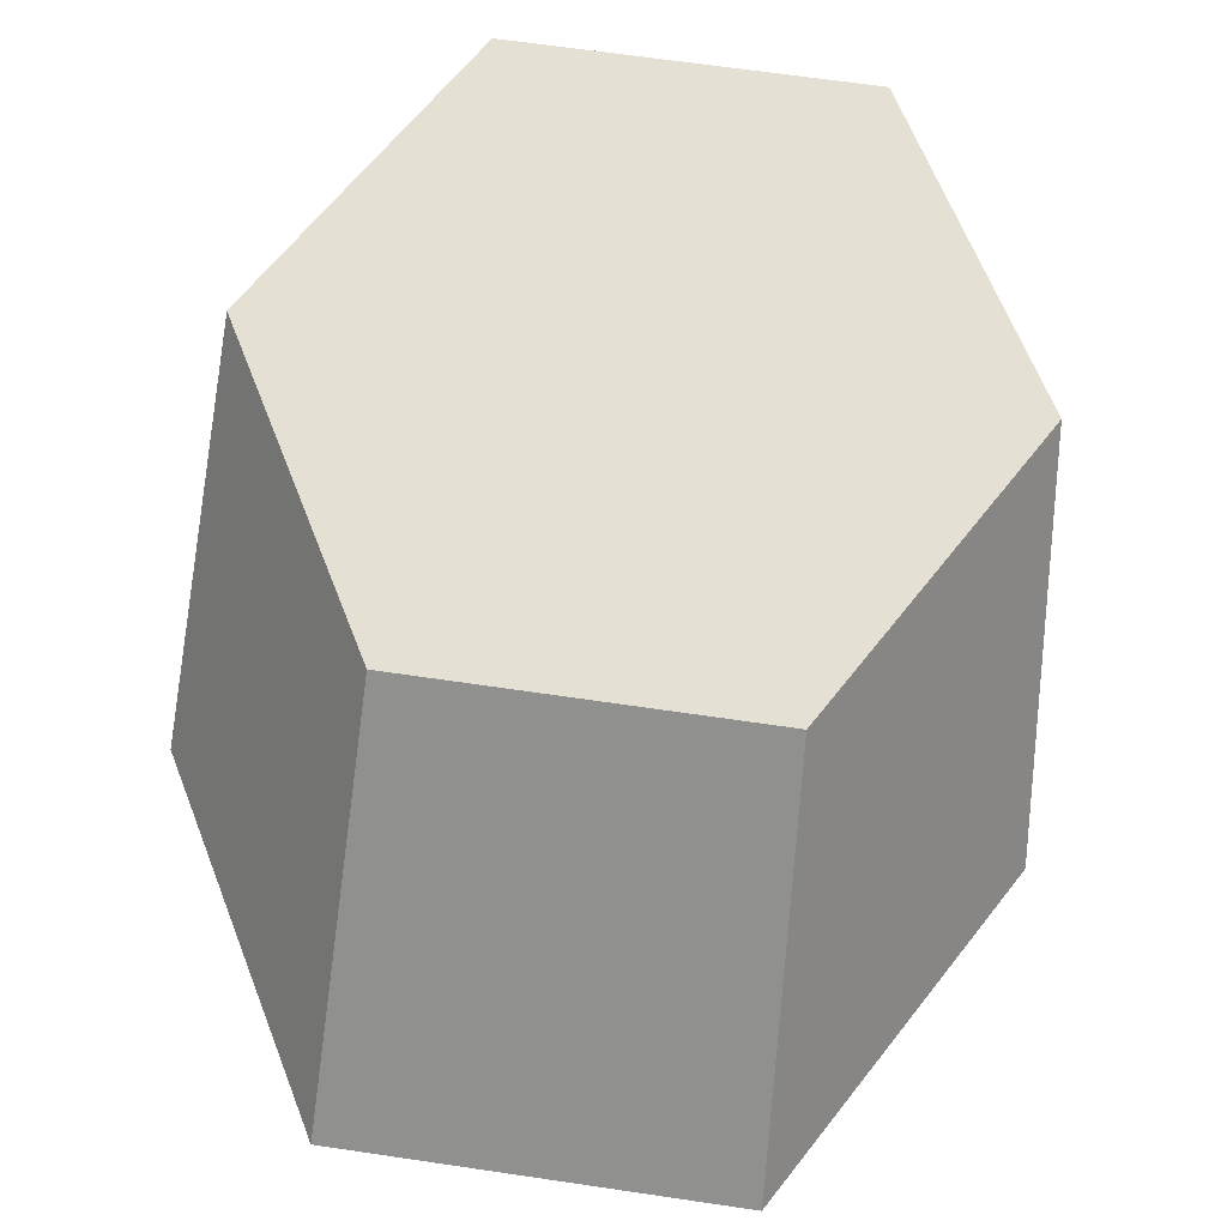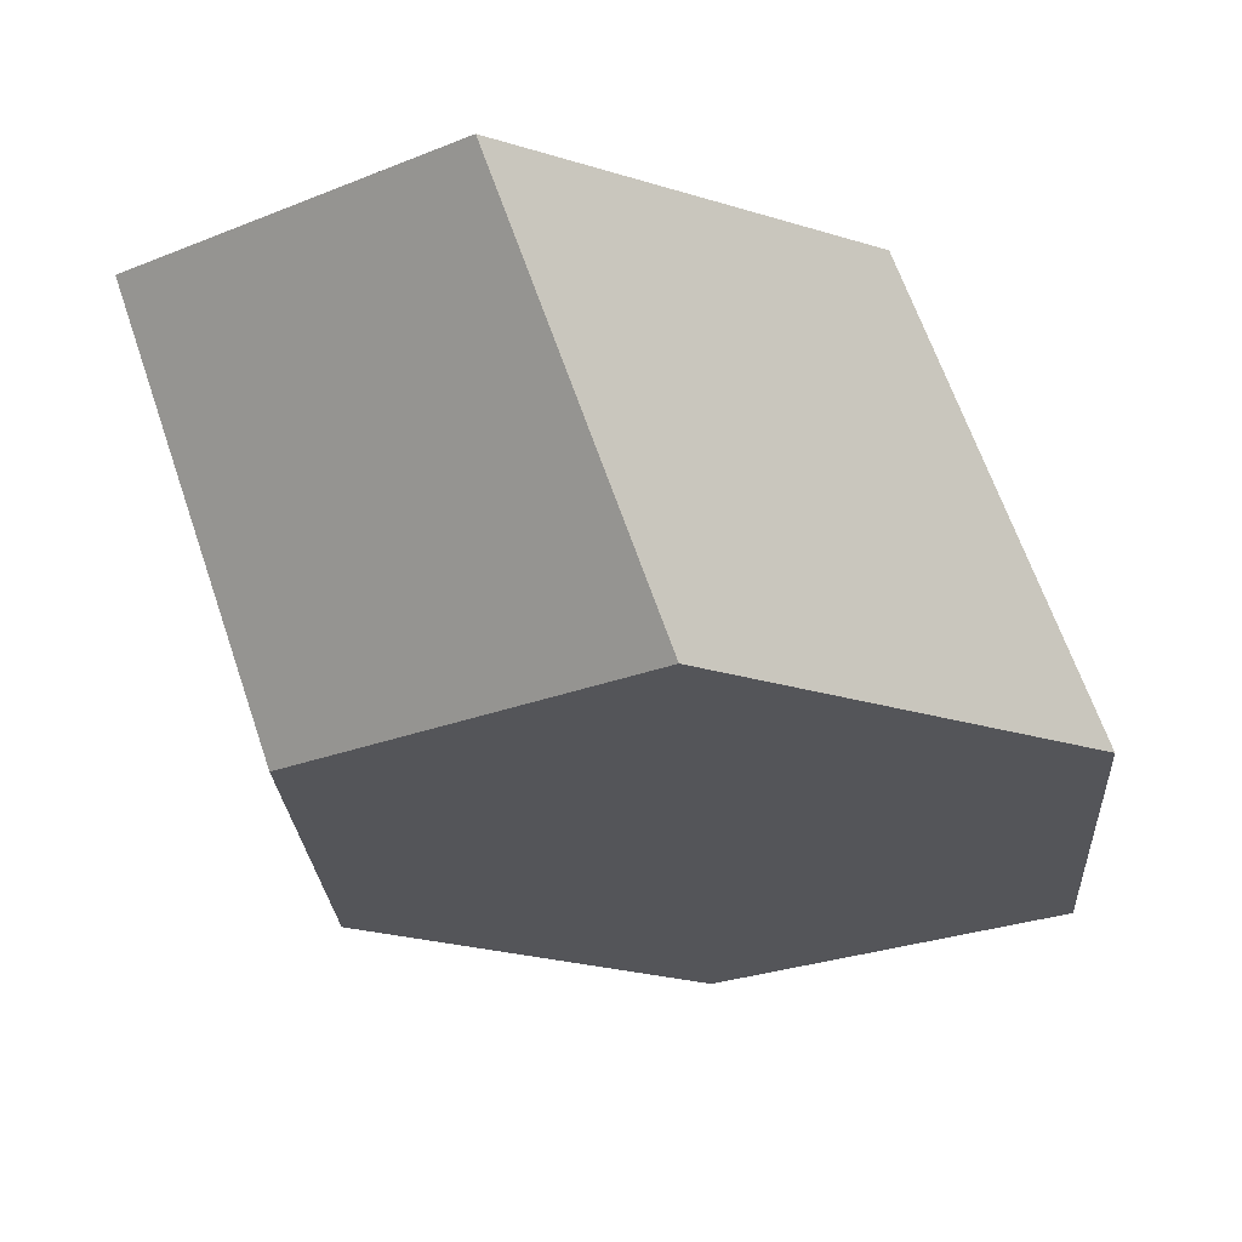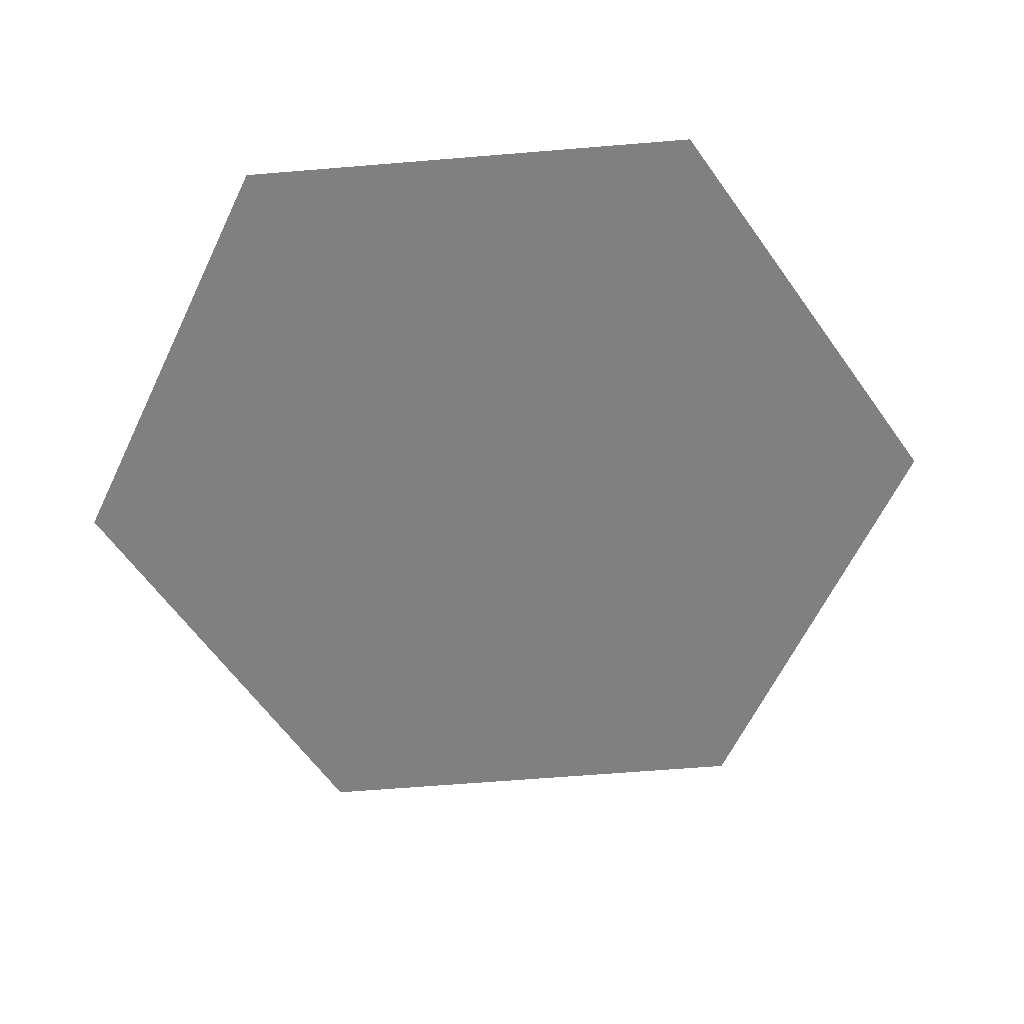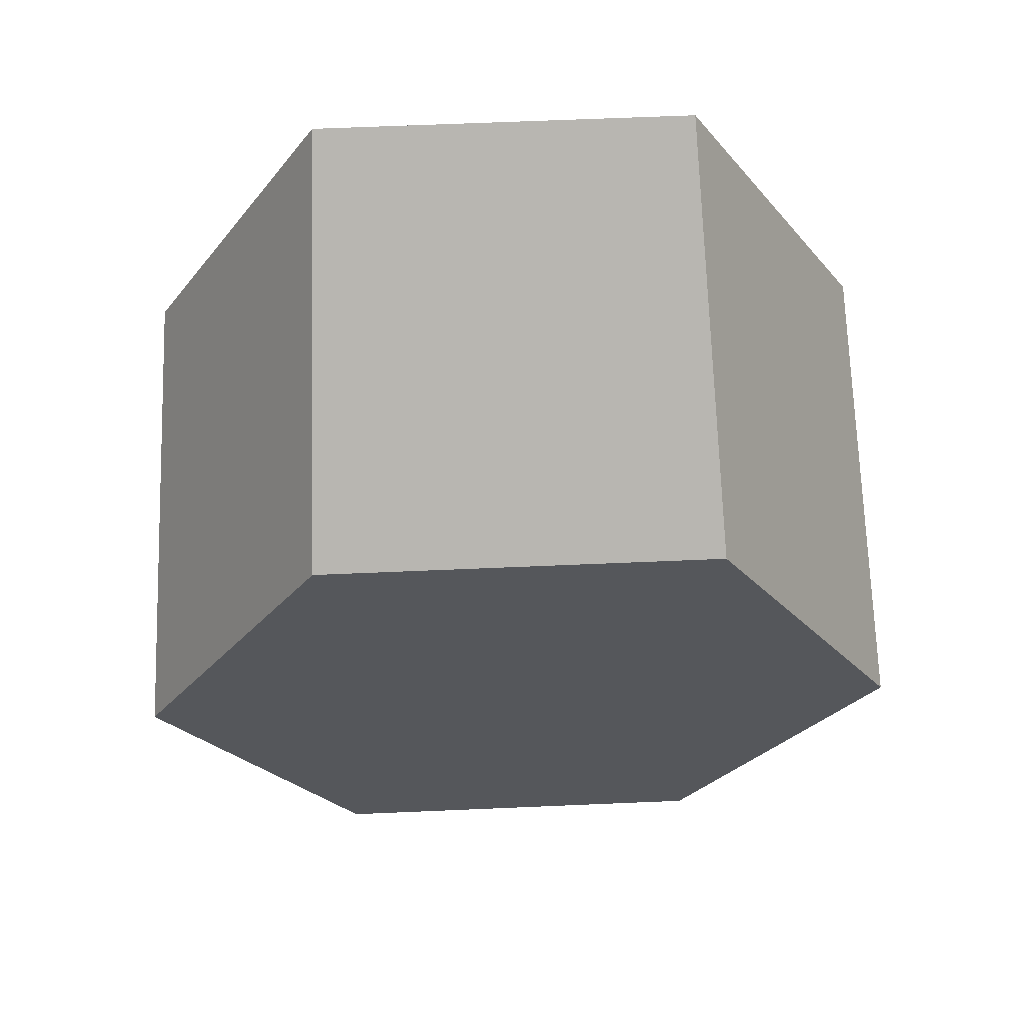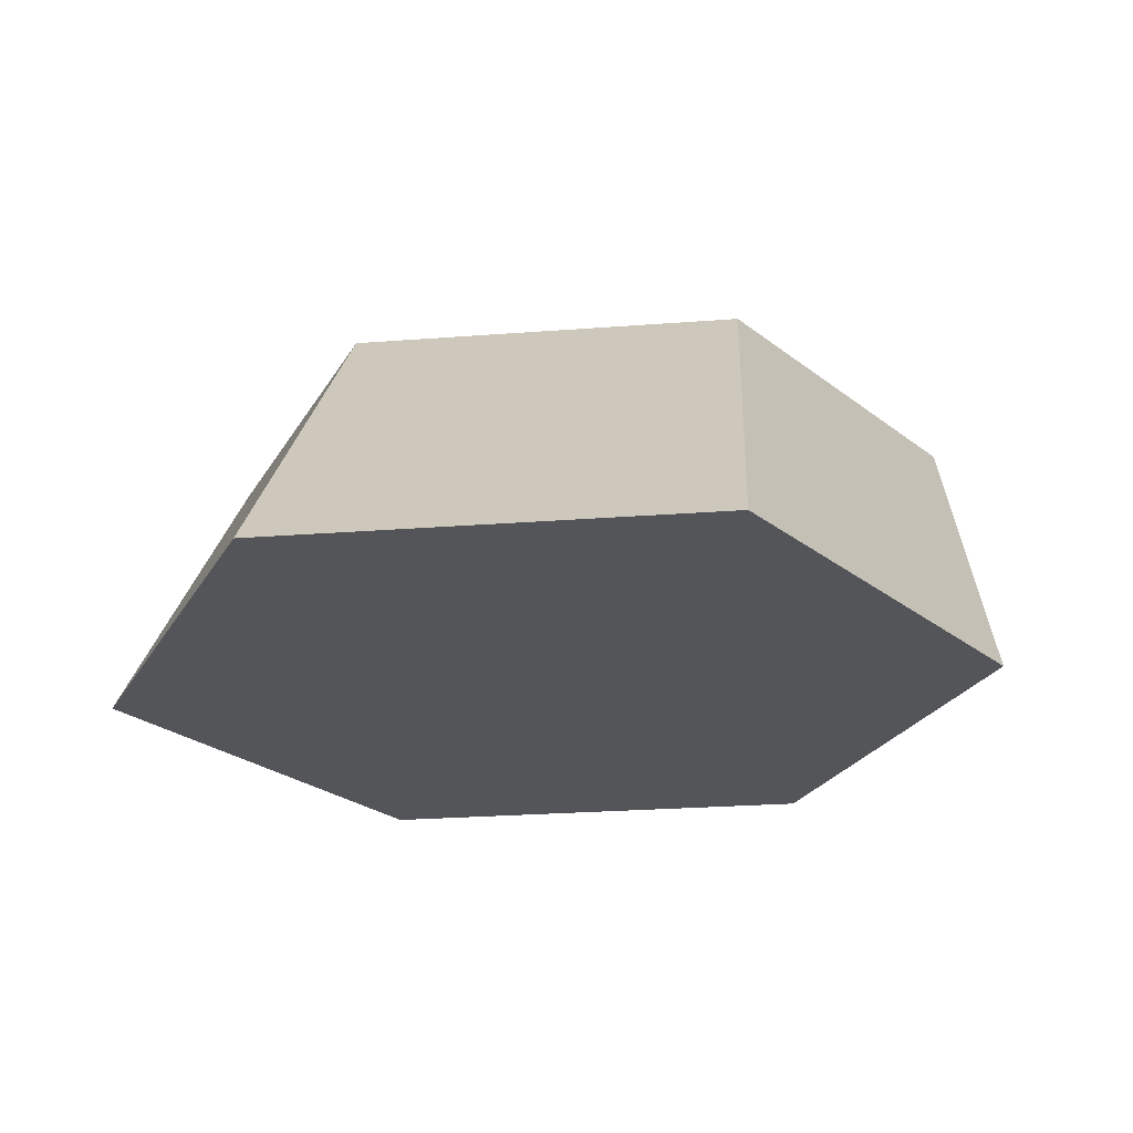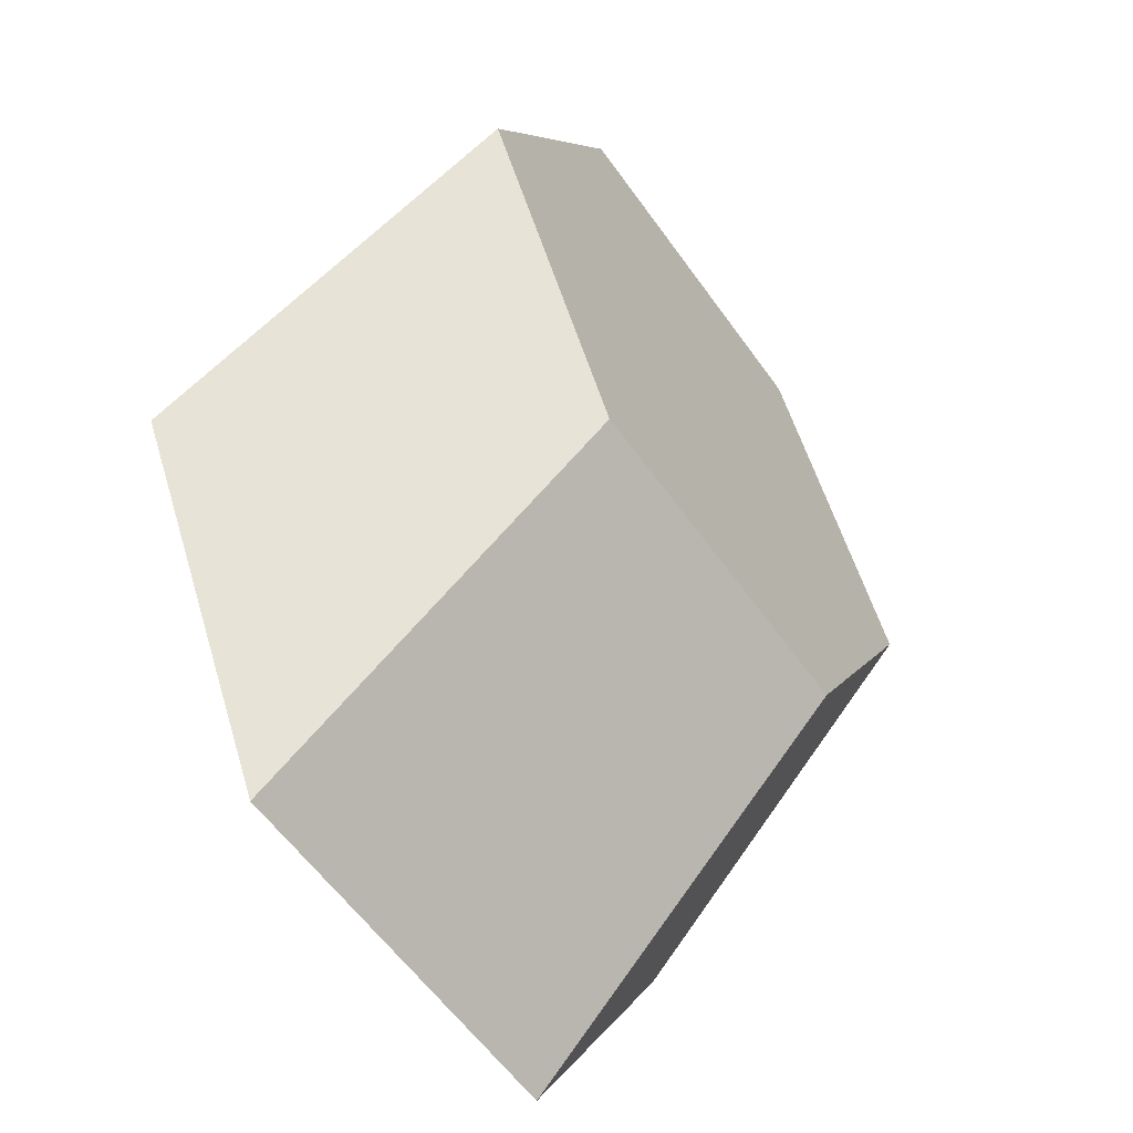
<metadata>
{"format":"obj","ext":"obj","renderer":"f3d","projection":"perspective","resolution":1024,"background":"white","views":[{"elev":66.2,"azim":8.4,"up":"+Z"},{"elev":-24.8,"azim":-146.6,"up":"+Z"},{"elev":-60.0,"azim":4.9,"up":"+Z"},{"elev":63.2,"azim":177.5,"up":"+Y"},{"elev":-24.1,"azim":7.4,"up":"+Z"},{"elev":-58.5,"azim":-54.9,"up":"+Y"}]}
</metadata>
<code>
o nub
v 0.01192 -0.01136 0.01145
v 0.02385 0.0093 0.01145
v 0.01327 -0.03229 -0.01145
v 0.02654 -0.0093 -0.01145
v -0.02385 0.0093 0.01145
v -0.02654 -0.0093 -0.01145
v -0.01192 0.02995 0.01145
v -0.01327 0.01369 -0.01145
v 0.01192 0.02995 0.01145
v 0.01327 0.01369 -0.01145
v -0.01327 -0.03229 -0.01145
v -0.01192 -0.01136 0.01145
f 3 2 1
f 2 3 4
f 7 6 5
f 6 7 8
f 4 9 2
f 9 4 10
f 3 12 11
f 12 3 1
f 5 11 12
f 11 5 6
f 7 10 8
f 10 7 9
f 2 12 1
f 12 2 5
f 5 2 9
f 5 9 7
f 4 3 11 6 8 10

</code>
